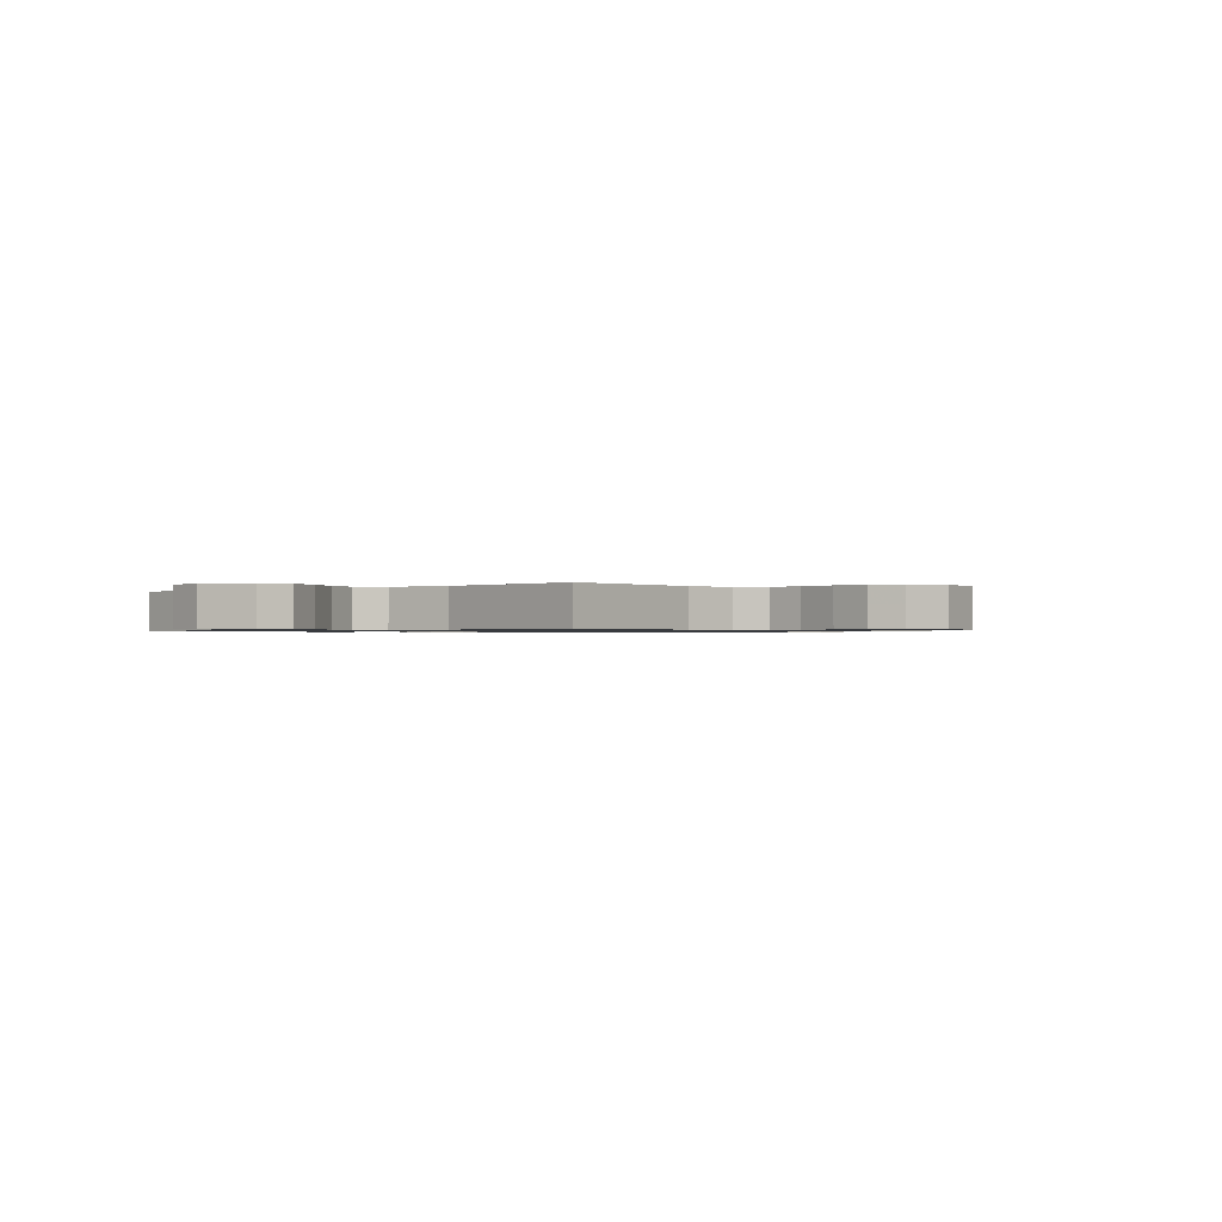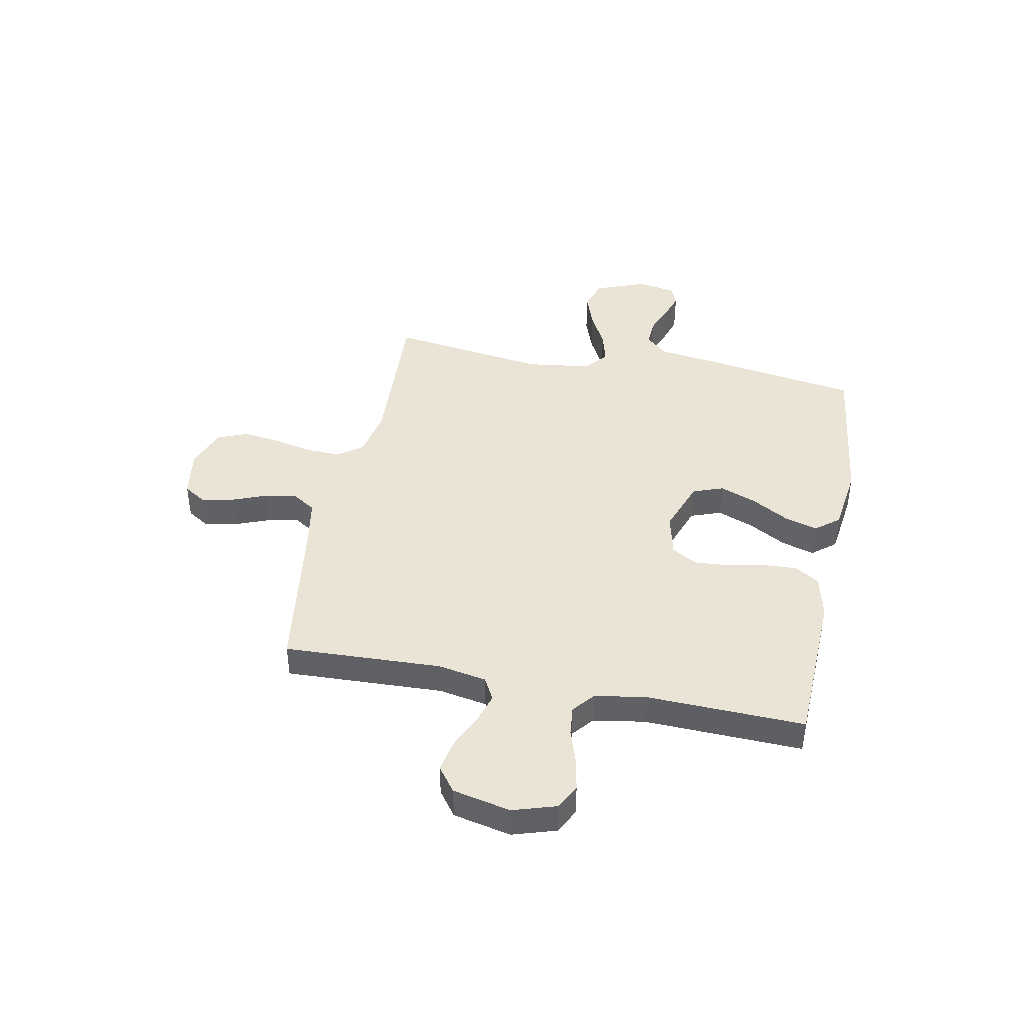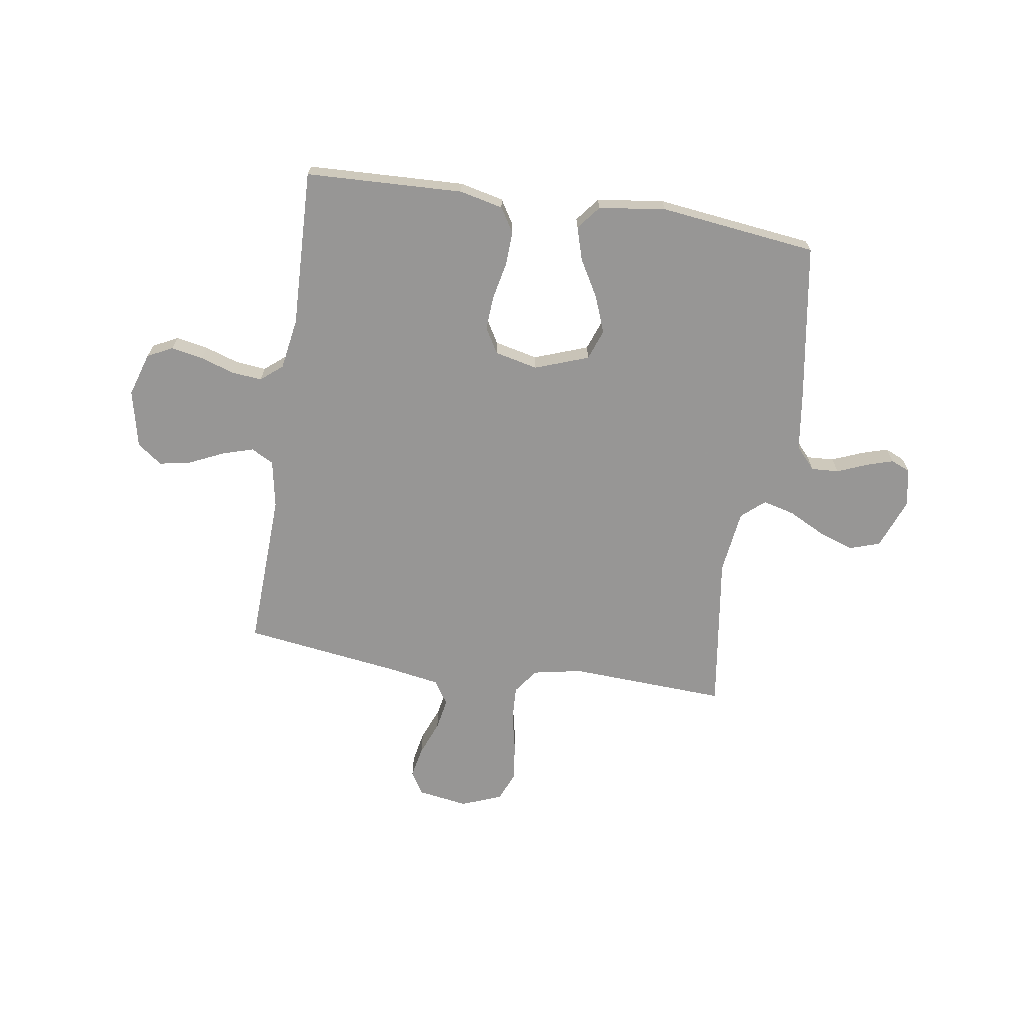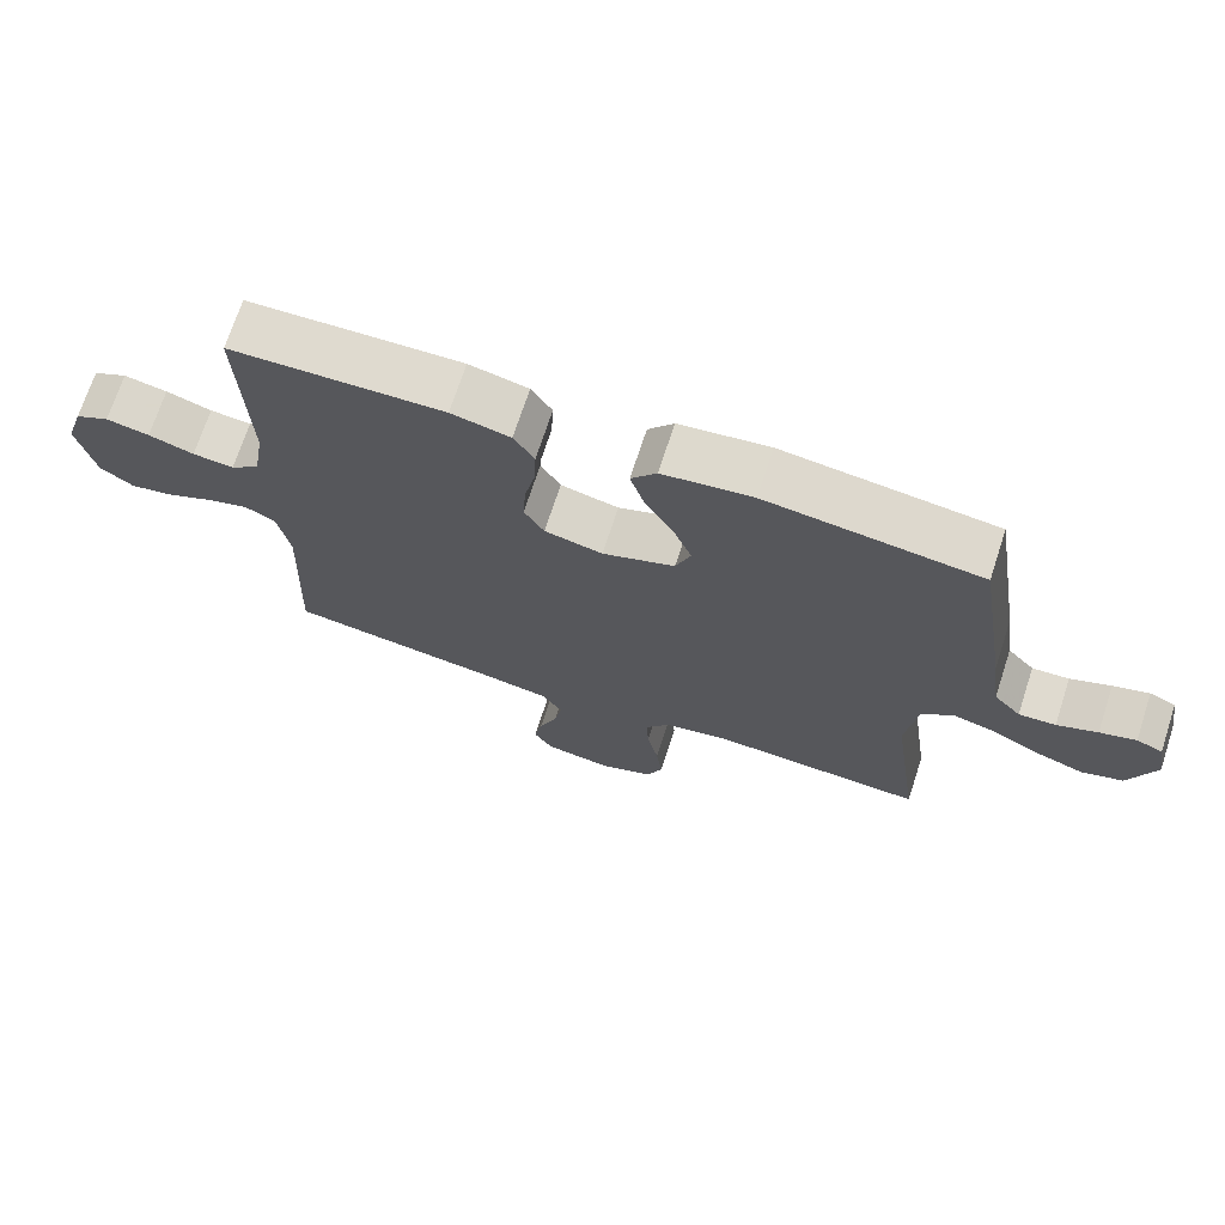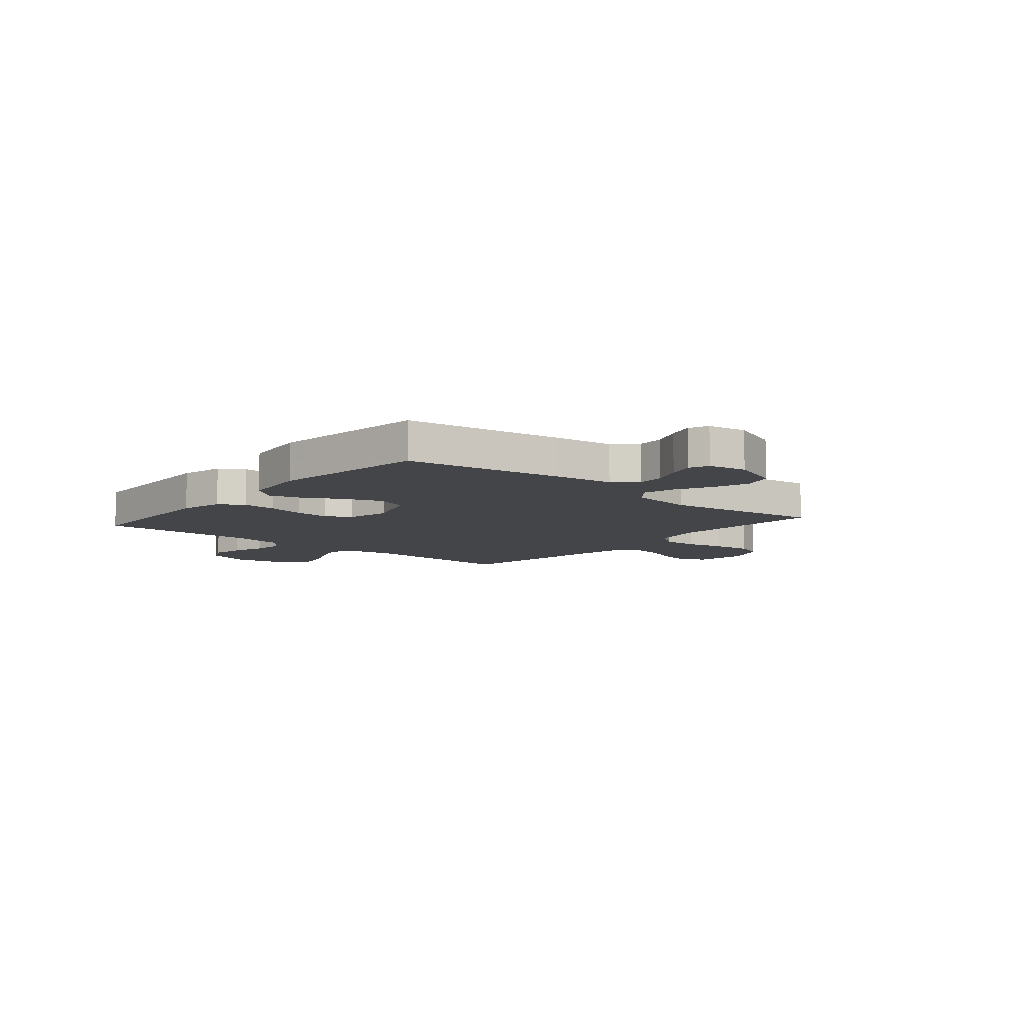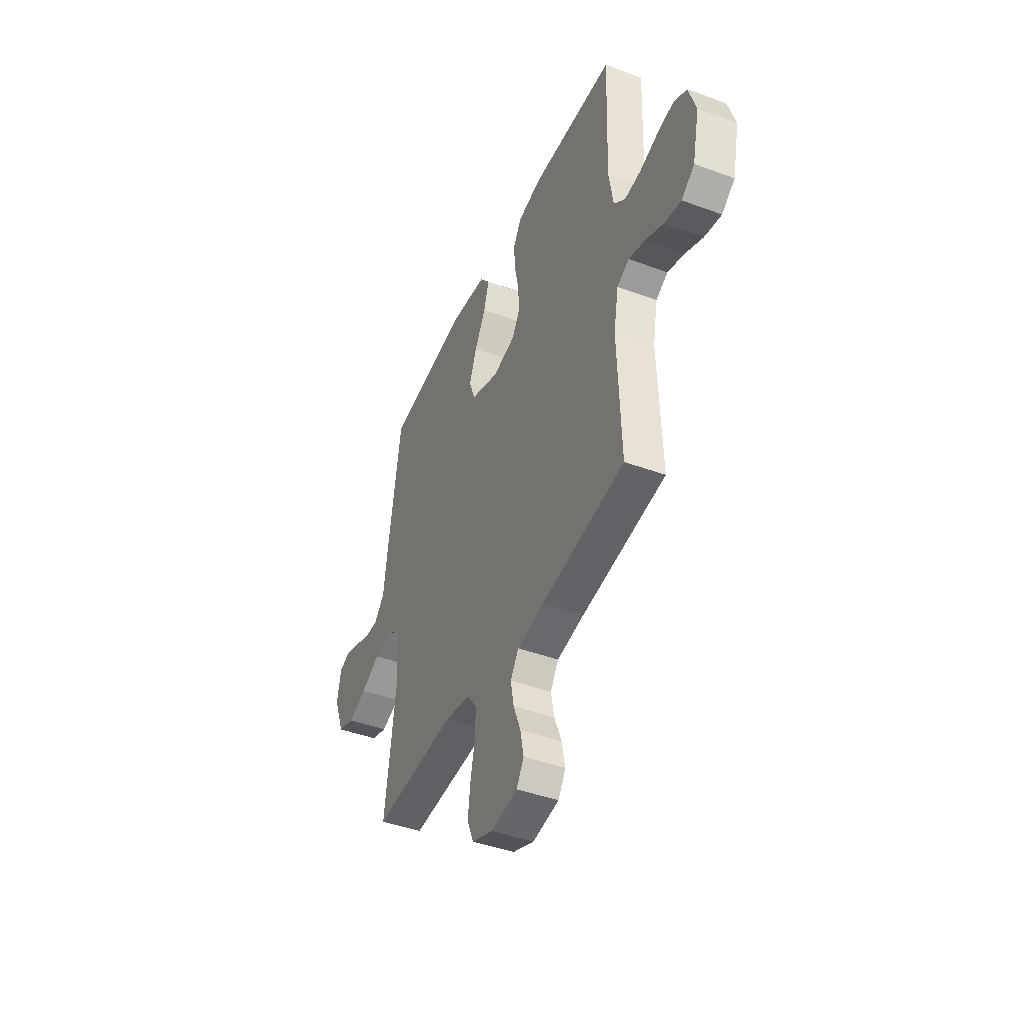
<metadata>
{"format":"obj","ext":"obj","renderer":"f3d","projection":"perspective","resolution":1024,"background":"white","views":[{"elev":-0.8,"azim":130.1,"up":"+Y"},{"elev":42.7,"azim":-78.9,"up":"+Y"},{"elev":-68.0,"azim":-8.7,"up":"+Y"},{"elev":70.7,"azim":18.1,"up":"+Z"},{"elev":-8.7,"azim":49.6,"up":"+Y"},{"elev":-43.3,"azim":-113.5,"up":"+Z"}]}
</metadata>
<code>
v -0.5 0.07 0.5
v -0.2 0.07 0.511
v -0.117 0.07 0.492
v -0.088 0.07 0.445
v -0.091 0.07 0.38
v -0.106 0.07 0.309
v -0.11 0.07 0.244
v -0.082 0.07 0.196
v 0 0.07 0.177
v 0.102 0.07 0.214
v 0.123 0.07 0.272
v 0.096 0.07 0.342
v 0.056 0.07 0.412
v 0.037 0.07 0.475
v 0.073 0.07 0.52
v 0.2 0.07 0.537
v 0.5 0.07 0.5
v 0.547 0.07 0.2
v 0.562 0.07 0.089
v 0.6 0.07 0.047
v 0.652 0.07 0.05
v 0.709 0.07 0.073
v 0.76 0.07 0.089
v 0.797 0.07 0.073
v 0.81 0.07 0
v 0.773 0.07 -0.096
v 0.715 0.07 -0.115
v 0.647 0.07 -0.091
v 0.579 0.07 -0.056
v 0.518 0.07 -0.04
v 0.474 0.07 -0.078
v 0.458 0.07 -0.2
v 0.5 0.07 -0.5
v 0.2 0.07 -0.485
v 0.107 0.07 -0.503
v 0.072 0.07 -0.551
v 0.075 0.07 -0.617
v 0.091 0.07 -0.691
v 0.1 0.07 -0.762
v 0.077 0.07 -0.818
v 0 0.07 -0.848
v -0.095 0.07 -0.833
v -0.122 0.07 -0.79
v -0.11 0.07 -0.73
v -0.084 0.07 -0.664
v -0.073 0.07 -0.604
v -0.102 0.07 -0.559
v -0.2 0.07 -0.542
v -0.5 0.07 -0.5
v -0.488 0.07 -0.2
v -0.505 0.07 -0.108
v -0.548 0.07 -0.085
v -0.607 0.07 -0.103
v -0.672 0.07 -0.133
v -0.733 0.07 -0.145
v -0.78 0.07 -0.11
v -0.804 0.07 0
v -0.778 0.07 0.083
v -0.73 0.07 0.107
v -0.669 0.07 0.095
v -0.605 0.07 0.074
v -0.547 0.07 0.068
v -0.506 0.07 0.102
v -0.49 0.07 0.2
v -0.5 0 0.5
v -0.2 0 0.511
v -0.117 0 0.492
v -0.088 0 0.445
v -0.091 0 0.38
v -0.106 0 0.309
v -0.11 0 0.244
v -0.082 0 0.196
v 0 0 0.177
v 0.102 0 0.214
v 0.123 0 0.272
v 0.096 0 0.342
v 0.056 0 0.412
v 0.037 0 0.475
v 0.073 0 0.52
v 0.2 0 0.537
v 0.5 0 0.5
v 0.547 0 0.2
v 0.562 0 0.089
v 0.6 0 0.047
v 0.652 0 0.05
v 0.709 0 0.073
v 0.76 0 0.089
v 0.797 0 0.073
v 0.81 0 0
v 0.773 0 -0.096
v 0.715 0 -0.115
v 0.647 0 -0.091
v 0.579 0 -0.056
v 0.518 0 -0.04
v 0.474 0 -0.078
v 0.458 0 -0.2
v 0.5 0 -0.5
v 0.2 0 -0.485
v 0.107 0 -0.503
v 0.072 0 -0.551
v 0.075 0 -0.617
v 0.091 0 -0.691
v 0.1 0 -0.762
v 0.077 0 -0.818
v 0 0 -0.848
v -0.095 0 -0.833
v -0.122 0 -0.79
v -0.11 0 -0.73
v -0.084 0 -0.664
v -0.073 0 -0.604
v -0.102 0 -0.559
v -0.2 0 -0.542
v -0.5 0 -0.5
v -0.488 0 -0.2
v -0.505 0 -0.108
v -0.548 0 -0.085
v -0.607 0 -0.103
v -0.672 0 -0.133
v -0.733 0 -0.145
v -0.78 0 -0.11
v -0.804 0 0
v -0.778 0 0.083
v -0.73 0 0.107
v -0.669 0 0.095
v -0.605 0 0.074
v -0.547 0 0.068
v -0.506 0 0.102
v -0.49 0 0.2
f 59 60 61
f 58 59 61
f 57 58 61
f 56 57 61
f 55 56 61
f 54 55 61
f 53 54 61
f 52 53 61 62
f 51 52 62 63
f 48 49 50
f 51 63 64
f 50 51 64
f 48 50 64
f 47 48 64
f 43 44 45
f 42 43 45
f 41 42 45
f 40 41 45
f 39 40 45
f 38 39 45
f 37 38 45
f 36 37 45 46
f 64 1 2
f 47 64 2
f 46 47 2
f 36 46 2
f 35 36 2
f 27 28 29
f 26 27 29
f 25 26 29
f 24 25 29
f 23 24 29
f 22 23 29
f 21 22 29
f 20 21 29 30
f 19 20 30 31
f 18 19 31
f 17 18 31
f 16 17 31
f 15 16 31
f 14 15 31
f 13 14 31
f 12 13 31
f 4 5 6
f 3 4 6
f 2 3 6
f 2 6 7
f 35 2 7
f 34 35 7 8
f 34 8 9
f 33 34 9
f 32 33 9
f 11 12 31 32
f 10 11 32
f 9 10 32
f 125 124 123
f 125 123 122
f 125 122 121
f 125 121 120
f 125 120 119
f 125 119 118
f 125 118 117
f 126 125 117 116
f 127 126 116 115
f 114 113 112
f 128 127 115
f 128 115 114
f 128 114 112
f 128 112 111
f 109 108 107
f 109 107 106
f 109 106 105
f 109 105 104
f 109 104 103
f 109 103 102
f 109 102 101
f 110 109 101 100
f 66 65 128
f 66 128 111
f 66 111 110
f 66 110 100
f 66 100 99
f 93 92 91
f 93 91 90
f 93 90 89
f 93 89 88
f 93 88 87
f 93 87 86
f 93 86 85
f 94 93 85 84
f 95 94 84 83
f 95 83 82
f 95 82 81
f 95 81 80
f 95 80 79
f 95 79 78
f 95 78 77
f 95 77 76
f 70 69 68
f 70 68 67
f 70 67 66
f 71 70 66
f 71 66 99
f 72 71 99 98
f 73 72 98
f 73 98 97
f 73 97 96
f 96 95 76 75
f 96 75 74
f 96 74 73
f 1 65 66 2
f 2 66 67 3
f 3 67 68 4
f 4 68 69 5
f 5 69 70 6
f 6 70 71 7
f 7 71 72 8
f 8 72 73 9
f 9 73 74 10
f 10 74 75 11
f 11 75 76 12
f 12 76 77 13
f 13 77 78 14
f 14 78 79 15
f 15 79 80 16
f 16 80 81 17
f 17 81 82 18
f 18 82 83 19
f 19 83 84 20
f 20 84 85 21
f 21 85 86 22
f 22 86 87 23
f 23 87 88 24
f 24 88 89 25
f 25 89 90 26
f 26 90 91 27
f 27 91 92 28
f 28 92 93 29
f 29 93 94 30
f 30 94 95 31
f 31 95 96 32
f 32 96 97 33
f 33 97 98 34
f 34 98 99 35
f 35 99 100 36
f 36 100 101 37
f 37 101 102 38
f 38 102 103 39
f 39 103 104 40
f 40 104 105 41
f 41 105 106 42
f 42 106 107 43
f 43 107 108 44
f 44 108 109 45
f 45 109 110 46
f 46 110 111 47
f 47 111 112 48
f 48 112 113 49
f 49 113 114 50
f 50 114 115 51
f 51 115 116 52
f 52 116 117 53
f 53 117 118 54
f 54 118 119 55
f 55 119 120 56
f 56 120 121 57
f 57 121 122 58
f 58 122 123 59
f 59 123 124 60
f 60 124 125 61
f 61 125 126 62
f 62 126 127 63
f 63 127 128 64
f 64 128 65 1

</code>
